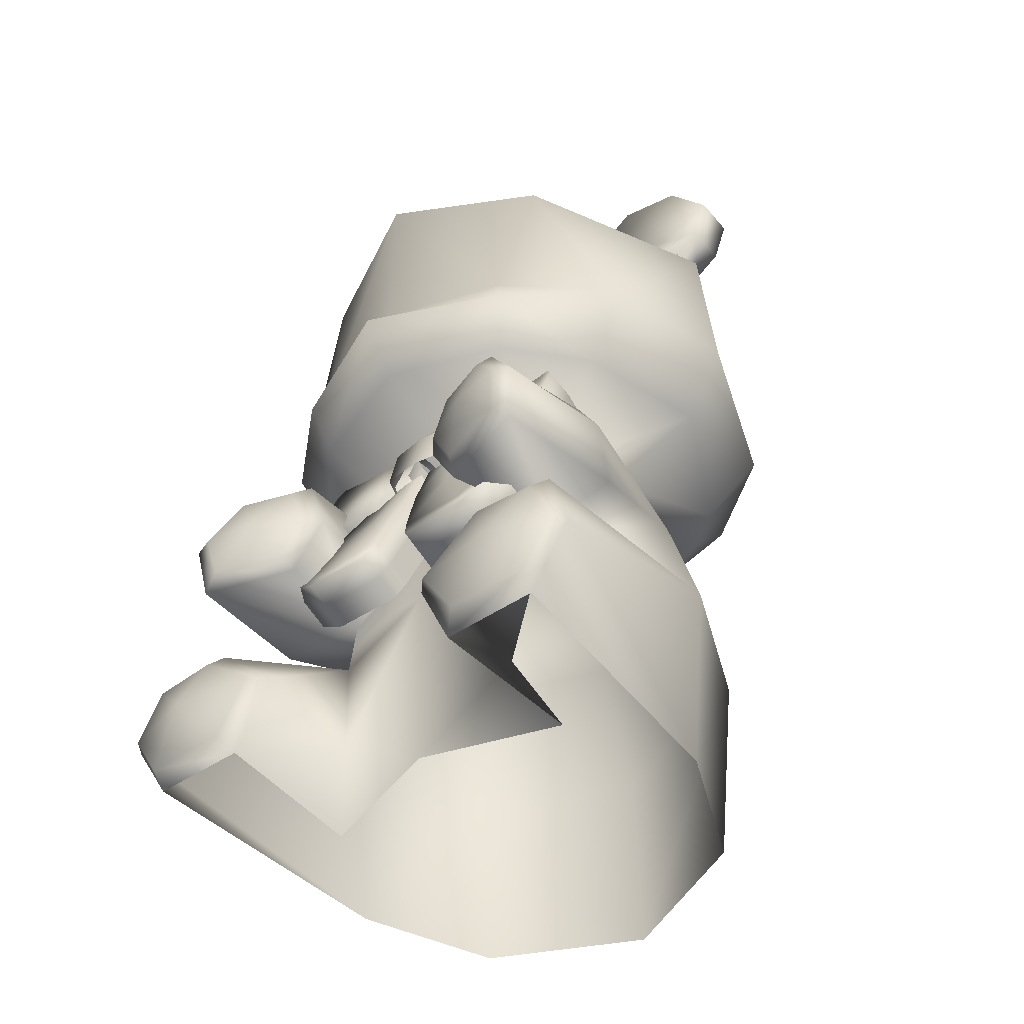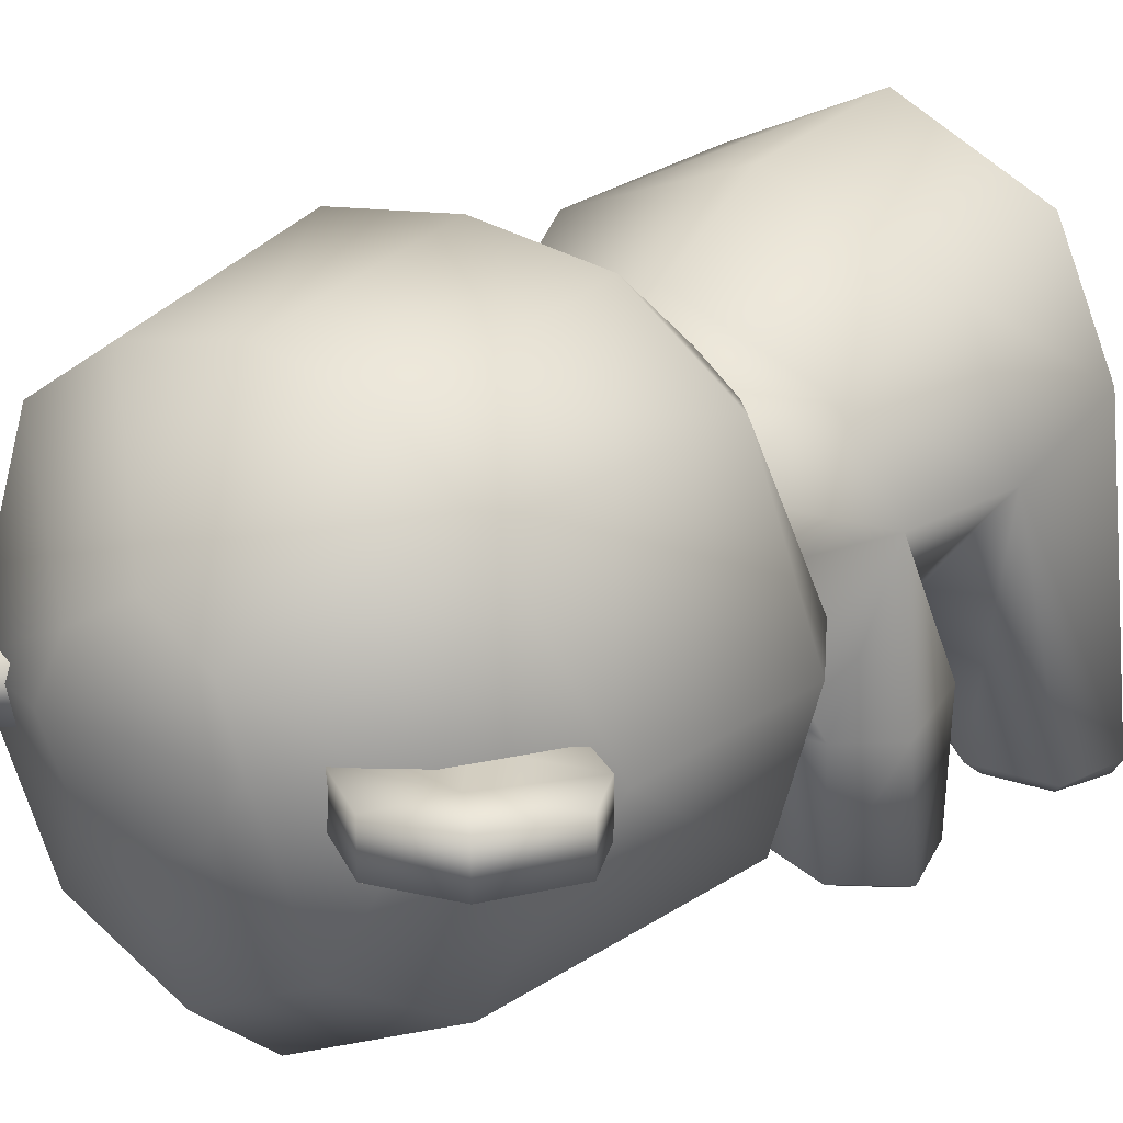
<metadata>
{"format":"obj","ext":"obj","renderer":"f3d","projection":"perspective","resolution":1024,"background":"white","views":[{"elev":-46.8,"azim":-142.3,"up":"+Y"},{"elev":25.1,"azim":-146.6,"up":"+Z"}]}
</metadata>
<code>
g febg_shop_001_doll_01
v -0.1349 0.6654 -0.08307
v -0.1636 0.5882 -0.1144
v 2.98e-08 0.6675 -0.1214
v 2.98e-08 0.5072 -0.1858
v -0.1969 0.4165 -0.1758
v 2.98e-08 0.3083 -0.2502
v 0.1636 0.5882 -0.1144
v 0.1349 0.6654 -0.08307
v 0.1969 0.4165 -0.1758
v -0.1865 0.3019 -0.1995
v -0.343 0.3124 0.008819
v -0.158 0.1085 -0.2242
v -0.2942 0.4857 0.007968
v 2.98e-08 0.0016 -0.2357
v -0.2054 0.001091 -0.1686
v 0.158 0.1085 -0.2242
v 0.2054 0.001091 -0.1686
v 0.1865 0.3019 -0.1995
v 0.343 0.3124 0.008819
v 0.2942 0.4857 0.007968
v -0.2114 0.5062 0.1527
v -0.1498 0.6654 0.08461
v -0.1927 0.6654 0.002152
v 2.98e-08 0.6654 0.1401
v 2.98e-08 0.5072 0.233
v -0.263 0.3008 0.2057
v -0.3097 0.0006384 0.01093
v 2.98e-08 0.3083 0.3126
v -0.2229 0.001011 0.2115
v 2.98e-08 0.001544 0.3204
v 0.2114 0.5062 0.1527
v 0.1498 0.6654 0.08461
v 0.1927 0.6654 0.002152
v 2.98e-08 0.6654 0.1401
v 2.98e-08 0.5072 0.233
v 0.263 0.3008 0.2057
v 0.3097 0.0006384 0.01093
v 2.98e-08 0.3083 0.3126
v 0.2229 0.001011 0.2115
v 2.98e-08 0.001544 0.3204
v -0.1665 1.299 0.01705
v -0.1665 1.299 0.08395
v -0.1753 1.342 0.08395
v -0.1753 1.342 0.01705
v -0.2538 1.4 0.08395
v -0.3084 1.295 0.04631
v -0.2674 1.249 0.03509
v -0.2538 1.4 0.01705
v -0.3984 1.218 0.01705
v -0.3556 1.189 0.01705
v -0.3556 1.189 0.08395
v -0.3984 1.218 0.08395
v -0.4231 1.285 0.01705
v -0.4231 1.285 0.08395
v -0.3565 1.376 0.01705
v -0.3565 1.376 0.08395
v -0.3084 1.319 0.08439
v -0.1753 1.342 0.08395
v -0.4231 1.285 0.08395
v -0.1665 1.299 0.08395
v -0.3984 1.218 0.08395
v -0.2674 1.249 0.08395
v -0.3556 1.189 0.08395
v -0.3097 0.0006384 0.01093
v -0.3347 -0.005544 -0.4113
v -0.3966 0.09479 -0.411
v -0.343 0.3124 0.008819
v -0.3654 0.1972 -0.409
v -0.2447 0.208 -0.409
v -0.1865 0.3019 -0.1995
v -0.1434 0.1092 -0.411
v -0.158 0.1085 -0.2242
v -0.2554 0.1836 -0.4314
v -0.1942 -0.005544 -0.4113
v -0.2054 0.001091 -0.1686
v -0.3479 0.1756 -0.4314
v -0.3966 0.09479 -0.411
v -0.1635 0.1083 -0.4328
v -0.2162 0.02252 -0.4331
v -0.2853 0.1036 -0.4548
v -0.3369 0.02028 -0.4331
v -0.3347 -0.005544 -0.4113
v -0.383 0.09602 -0.4328
v -0.301 0.3706 -0.4167
v -0.1969 0.4165 -0.1758
v -0.1591 0.3749 -0.3689
v -0.323 0.4038 -0.1976
v -0.3145 0.4579 -0.4315
v -0.2942 0.4857 0.007968
v -0.3257 0.5086 -0.2235
v -0.2535 0.5588 -0.399
v -0.2745 0.6033 -0.1986
v -0.1927 0.6654 0.002152
v -0.1349 0.6654 -0.08307
v -0.1645 0.6035 -0.2049
v -0.1636 0.5882 -0.1144
v -0.1516 0.5109 -0.2158
v -0.1969 0.4165 -0.1758
v -0.1452 0.559 -0.3619
v -0.1123 0.4611 -0.362
v -0.1591 0.3749 -0.3689
v -0.1584 0.5322 -0.3898
v -0.1347 0.461 -0.3902
v -0.1698 0.3959 -0.3922
v -0.2395 0.5318 -0.4177
v -0.3145 0.4579 -0.4315
v -0.2097 0.4601 -0.4271
v -0.2737 0.3932 -0.4274
v -0.301 0.3706 -0.4167
v -0.2846 0.4586 -0.4417
v 0.1665 1.299 0.01705
v 0.1753 1.342 0.08395
v 0.1665 1.299 0.08395
v 0.1753 1.342 0.01705
v 0.2538 1.4 0.08395
v 0.3084 1.295 0.04631
v 0.2674 1.249 0.03509
v 0.2538 1.4 0.01705
v 0.3984 1.218 0.01705
v 0.3556 1.189 0.01705
v 0.3556 1.189 0.08395
v 0.3984 1.218 0.08395
v 0.4231 1.285 0.01705
v 0.4231 1.285 0.08395
v 0.3565 1.376 0.01705
v 0.3565 1.376 0.08395
v 0.3084 1.319 0.08439
v 0.1753 1.342 0.08395
v 0.4231 1.285 0.08395
v 0.1665 1.299 0.08395
v 0.3984 1.218 0.08395
v 0.2674 1.249 0.08395
v 0.3556 1.189 0.08395
v 0.3097 0.0006384 0.01093
v 0.3966 0.09479 -0.411
v 0.3347 -0.005544 -0.4113
v 0.343 0.3124 0.008819
v 0.3654 0.1972 -0.409
v 0.2447 0.208 -0.409
v 0.1865 0.3019 -0.1995
v 0.1434 0.1092 -0.411
v 0.158 0.1085 -0.2242
v 0.2554 0.1836 -0.4314
v 0.1942 -0.005544 -0.4113
v 0.2054 0.001091 -0.1686
v 0.3479 0.1756 -0.4314
v 0.3966 0.09479 -0.411
v 0.1635 0.1083 -0.4328
v 0.2162 0.02252 -0.4331
v 0.2853 0.1036 -0.4548
v 0.3369 0.02028 -0.4331
v 0.3347 -0.005544 -0.4113
v 0.383 0.09602 -0.4328
v 0.1969 0.4165 -0.1758
v 0.301 0.3706 -0.4167
v 0.1591 0.3749 -0.3689
v 0.323 0.4038 -0.1976
v 0.3145 0.4579 -0.4315
v 0.2942 0.4857 0.007968
v 0.3257 0.5086 -0.2235
v 0.2535 0.5588 -0.399
v 0.2745 0.6033 -0.1986
v 0.1927 0.6654 0.002152
v 0.1349 0.6654 -0.08307
v 0.1645 0.6035 -0.2049
v 0.1636 0.5882 -0.1144
v 0.1516 0.5109 -0.2158
v 0.1969 0.4165 -0.1758
v 0.1452 0.559 -0.3619
v 0.1123 0.4611 -0.362
v 0.1591 0.3749 -0.3689
v 0.1584 0.5322 -0.3898
v 0.1347 0.461 -0.3902
v 0.1698 0.3959 -0.3922
v 0.2395 0.5318 -0.4177
v 0.3145 0.4579 -0.4315
v 0.2097 0.4601 -0.4271
v 0.2737 0.3932 -0.4274
v 0.301 0.3706 -0.4167
v 0.2846 0.4586 -0.4417
v -0.05023 0.5804 -0.2812
v -0.06281 0.6422 -0.2097
v -0.05772 0.5655 -0.24
v -0.05298 0.6609 -0.2611
v 3.546e-06 0.6633 -0.2677
v 3.546e-06 0.5886 -0.2828
v 0.05023 0.5804 -0.2812
v -0.05829 0.7013 -0.1903
v -0.05464 0.6942 -0.1708
v -0.06281 0.6293 -0.1743
v -0.05829 0.687 -0.1512
v -0.05053 0.7154 -0.2288
v -0.0381 0.7225 -0.2245
v -0.04457 0.7126 -0.1864
v 3.546e-06 0.7011 -0.1906
v -0.0414 0.7037 -0.1673
v -0.04457 0.6983 -0.1469
v 3.546e-06 0.6867 -0.1511
v -0.0381 0.6813 -0.1114
v -0.05053 0.6731 -0.1127
v 3.546e-06 0.6743 -0.1146
v 0.0375 0.681 -0.1115
v 3.546e-06 0.7151 -0.2265
v 0.0375 0.7222 -0.2246
v 3.546e-06 0.6943 -0.1707
v 0.04177 0.7002 -0.1462
v 0.05053 0.6731 -0.1127
v 0.05829 0.687 -0.1512
v 0.03968 0.7045 -0.167
v 0.05465 0.6942 -0.1708
v 0.06282 0.6293 -0.1743
v 0.06282 0.6422 -0.2097
v 0.04177 0.7146 -0.1857
v 0.05298 0.6609 -0.2611
v 0.05773 0.5655 -0.24
v 0.05829 0.7013 -0.1903
v 0.05053 0.7154 -0.2288
v -0.07815 0.5843 -0.2107
v -0.07815 0.5704 -0.1724
v -0.1232 0.4957 -0.1996
v -0.1232 0.5096 -0.2379
v -0.1938 0.409 -0.2311
v -0.1232 0.5236 -0.2763
v -0.07815 0.5983 -0.2491
v -0.1938 0.423 -0.2695
v -0.2077 0.3756 -0.2433
v -0.0729 0.4966 -0.2861
v -0.04389 0.5935 -0.2508
v -0.1938 0.4369 -0.3078
v -0.2077 0.3896 -0.2816
v -0.1513 0.3313 -0.2594
v -0.2077 0.4035 -0.32
v -0.1513 0.3452 -0.2978
v -0.04065 0.3279 -0.2607
v -0.1275 0.3879 -0.3257
v -0.1513 0.3592 -0.3361
v -0.01324 0.4952 -0.2866
v -0.009631 0.5886 -0.2526
v -0.04065 0.3419 -0.299
v -0.03029 0.3619 -0.2483
v -0.04065 0.3558 -0.3373
v -0.03029 0.3898 -0.325
v -0.03029 0.3759 -0.2866
v -0.01324 0.4673 -0.2099
v -0.01324 0.4812 -0.2483
v -0.009631 0.5747 -0.2143
v -0.009631 0.5607 -0.1759
v 0.1232 0.4957 -0.1996
v 0.07815 0.5704 -0.1724
v 0.07815 0.5843 -0.2107
v 0.1232 0.5096 -0.2379
v 0.1938 0.409 -0.2311
v 0.1232 0.5236 -0.2763
v 0.07815 0.5983 -0.2491
v 0.1938 0.423 -0.2695
v 0.2077 0.3756 -0.2433
v 0.0729 0.4966 -0.2861
v 0.04389 0.5935 -0.2508
v 0.1938 0.4369 -0.3078
v 0.2077 0.3896 -0.2816
v 0.1513 0.3313 -0.2594
v 0.2077 0.4035 -0.32
v 0.1513 0.3452 -0.2978
v 0.04065 0.3279 -0.2607
v 0.1275 0.3879 -0.3257
v 0.1513 0.3592 -0.3361
v 0.01325 0.4952 -0.2866
v 0.009636 0.5984 -0.249
v 0.04065 0.3419 -0.299
v 0.03029 0.3619 -0.2483
v 0.04065 0.3558 -0.3373
v 0.03029 0.3898 -0.325
v 0.03029 0.3759 -0.2866
v 0.01325 0.4673 -0.2099
v 0.01325 0.4812 -0.2483
v 0.009636 0.5845 -0.2107
v 0.009636 0.5705 -0.1724
v 0.1747 0.8655 0.3905
v 2.98e-08 0.7459 0.3413
v 2.98e-08 0.8655 0.4158
v 2.98e-08 1.204 0.3969
v 0.1871 0.7459 0.2811
v 2.98e-08 0.6654 0.1401
v 0.1498 0.6654 0.08461
v 0.2417 0.7459 0.2369
v 0.1927 0.6654 0.002152
v 0.1536 1.206 0.3643
v 2.98e-08 1.372 0.2127
v 0.346 0.7459 0.0279
v 0.1349 0.6654 -0.08307
v 0.3192 0.8655 0.2805
v 0.08603 1.376 0.1576
v 2.98e-08 1.393 0.07615
v 0.2632 1.217 0.2834
v 0.4111 0.8655 0.02811
v 0.2836 0.7459 -0.1745
v 0.1836 0.7459 -0.2868
v 2.98e-08 0.6675 -0.1214
v 0.2672 1.31 0.05316
v 0.3805 1.163 0.03847
v 0.3543 0.8655 -0.1846
v 0.1216 1.384 0.07
v 0.2259 1.188 -0.2481
v 0.2038 0.8326 -0.3237
v 0.1553 1.327 -0.159
v 0.07438 1.391 -0.01672
v 2.98e-08 1.393 -0.04265
v 0.1871 0.8984 -0.2998
v 2.98e-08 1.334 -0.2364
v 2.98e-08 1.197 -0.3621
v 2.98e-08 0.8984 -0.3616
v 2.98e-08 0.8326 -0.414
v 2.98e-08 0.7459 -0.3529
v -0.1836 0.7459 -0.2868
v -0.1349 0.6654 -0.08307
v -0.2038 0.8326 -0.3237
v -0.1871 0.8984 -0.2998
v -0.2259 1.188 -0.2481
v -0.2836 0.7459 -0.1745
v -0.3543 0.8655 -0.1846
v -0.346 0.7459 0.0279
v -0.1927 0.6654 0.002152
v -0.4111 0.8655 0.02811
v -0.2417 0.7459 0.2369
v -0.1498 0.6654 0.08461
v -0.1553 1.327 -0.159
v -0.3805 1.163 0.03847
v -0.3192 0.8655 0.2805
v -0.1871 0.7459 0.2811
v 2.98e-08 0.6654 0.1401
v 2.98e-08 0.7459 0.3413
v -0.1747 0.8655 0.3905
v 2.98e-08 0.8655 0.4158
v 2.98e-08 1.204 0.3969
v -0.1536 1.206 0.3643
v 2.98e-08 1.372 0.2127
v -0.2632 1.217 0.2834
v -0.08603 1.376 0.1576
v -0.2672 1.31 0.05316
v -0.1216 1.384 0.07
v -0.07438 1.391 -0.01672
v 0.03745 0.6597 -0.1312
v 0.03199 0.6822 -0.1751
v 0.1082 0.7287 -0.1582
v 0.1269 0.71 -0.1129
v 0.03745 0.6932 -0.2232
v 0.1718 0.7532 -0.1493
v 0.2018 0.7394 -0.1022
v 0.1269 0.7435 -0.2049
v 0.2095 0.74 -0.1541
v 0.2292 0.6831 -0.1227
v 0.08233 0.5503 -0.2752
v 0.03391 0.6087 -0.254
v 0.2018 0.7728 -0.1942
v 0.2332 0.6998 -0.1687
v 0.2298 0.5606 -0.1673
v 0.08233 0.5335 -0.2292
v 0.1668 0.5255 -0.2322
v 0.03391 0.5919 -0.208
v 0.03391 0.5752 -0.162
v 0.08233 0.5168 -0.1833
v 0.1668 0.5087 -0.1862
v 0.1668 0.5422 -0.2782
v 0.2292 0.7166 -0.2147
v 0.2298 0.5941 -0.2593
v 0.2307 0.5773 -0.2133
v -0.03744 0.6597 -0.1312
v -0.1269 0.71 -0.1129
v -0.1082 0.7287 -0.1582
v -0.03198 0.6822 -0.1751
v -0.03744 0.6932 -0.2232
v -0.1718 0.7532 -0.1493
v -0.2018 0.7394 -0.1022
v -0.1269 0.7435 -0.2049
v -0.2095 0.74 -0.1541
v -0.2292 0.6831 -0.1227
v -0.08232 0.5503 -0.2752
v -0.0339 0.6087 -0.254
v -0.2018 0.7728 -0.1942
v -0.2332 0.6998 -0.1687
v -0.2298 0.5606 -0.1673
v -0.08232 0.5335 -0.2292
v -0.1668 0.5255 -0.2322
v -0.0339 0.5919 -0.208
v -0.0339 0.5752 -0.162
v -0.08232 0.5168 -0.1833
v -0.1668 0.5087 -0.1862
v -0.1668 0.5422 -0.2782
v -0.2292 0.7166 -0.2147
v -0.2298 0.5941 -0.2593
v -0.2307 0.5773 -0.2133
g febg_shop_001_doll_01_0
f 3 2 1
f 4 2 3
f 5 2 4
f 5 4 6
f 7 4 3
f 7 3 8
f 7 9 4
f 4 9 6
f 10 5 6
f 10 11 5
f 6 12 10
f 11 13 5
f 14 12 6
f 15 12 14
f 16 14 6
f 16 17 14
f 16 6 18
f 9 18 6
f 19 18 9
f 20 19 9
f 21 13 11
f 13 21 22
f 23 13 22
f 24 22 21
f 25 24 21
f 26 21 11
f 25 21 26
f 11 27 26
f 28 25 26
f 27 29 26
f 30 28 26
f 29 30 26
f 19 20 31
f 31 20 32
f 20 33 32
f 31 32 34
f 35 31 34
f 36 19 31
f 36 31 35
f 37 19 36
f 38 36 35
f 39 37 36
f 38 40 36
f 40 39 36
f 43 42 41
f 44 43 41
f 45 43 44
f 46 44 41
f 47 46 41
f 48 45 44
f 44 46 48
f 46 47 49
f 47 50 49
f 50 51 49
f 51 52 49
f 49 52 53
f 46 49 53
f 52 54 53
f 55 46 53
f 53 54 55
f 46 55 48
f 54 56 55
f 55 56 48
f 56 45 48
f 45 56 57
f 58 45 57
f 56 59 57
f 60 58 57
f 59 61 57
f 62 60 57
f 57 61 62
f 61 63 62
f 66 65 64
f 66 64 67
f 68 66 67
f 69 68 67
f 70 69 67
f 71 69 70
f 72 71 70
f 69 73 68
f 73 69 71
f 74 71 72
f 75 74 72
f 73 76 68
f 68 76 77
f 78 73 71
f 74 79 71
f 79 78 71
f 78 80 73
f 73 80 76
f 79 80 78
f 81 79 74
f 81 80 79
f 82 81 74
f 81 82 77
f 76 83 77
f 76 80 83
f 83 81 77
f 83 80 81
f 86 85 84
f 85 87 84
f 84 87 88
f 89 87 85
f 87 90 88
f 90 87 89
f 88 90 91
f 92 90 89
f 90 92 91
f 93 92 89
f 92 93 94
f 95 92 94
f 91 92 95
f 96 95 94
f 97 95 96
f 98 97 96
f 99 95 97
f 99 91 95
f 100 97 98
f 100 99 97
f 101 100 98
f 99 102 91
f 100 103 99
f 103 102 99
f 101 104 100
f 104 103 100
f 102 105 91
f 91 105 106
f 103 107 102
f 104 107 103
f 102 107 105
f 108 104 101
f 108 107 104
f 109 108 101
f 105 110 106
f 105 107 110
f 110 107 108
f 110 108 109
f 106 110 109
f 113 112 111
f 112 114 111
f 112 115 114
f 111 114 116
f 117 111 116
f 115 118 114
f 114 118 116
f 116 119 117
f 119 120 117
f 121 120 119
f 122 121 119
f 122 119 123
f 123 119 116
f 124 122 123
f 125 123 116
f 124 123 125
f 118 125 116
f 126 124 125
f 126 125 118
f 115 126 118
f 127 126 115
f 128 127 115
f 126 127 129
f 127 128 130
f 127 131 129
f 132 127 130
f 127 132 131
f 132 133 131
f 136 135 134
f 137 134 135
f 138 137 135
f 138 139 137
f 139 140 137
f 139 141 140
f 141 142 140
f 143 139 138
f 141 139 143
f 141 144 142
f 144 145 142
f 146 143 138
f 146 138 147
f 148 141 143
f 149 144 141
f 148 149 141
f 150 148 143
f 150 143 146
f 150 149 148
f 149 151 144
f 150 151 149
f 151 152 144
f 147 152 151
f 153 146 147
f 150 146 153
f 153 147 151
f 150 153 151
f 156 155 154
f 155 157 154
f 155 158 157
f 157 159 154
f 158 160 157
f 157 160 159
f 158 161 160
f 160 162 159
f 161 162 160
f 162 163 159
f 164 163 162
f 165 164 162
f 162 161 165
f 165 166 164
f 165 167 166
f 167 168 166
f 165 169 167
f 161 169 165
f 167 170 168
f 169 170 167
f 170 171 168
f 172 169 161
f 173 170 169
f 172 173 169
f 174 171 170
f 173 174 170
f 175 172 161
f 175 161 176
f 177 173 172
f 177 174 173
f 177 172 175
f 174 178 171
f 177 178 174
f 178 179 171
f 180 175 176
f 177 175 180
f 180 176 179
f 178 180 179
f 177 180 178
f 183 182 181
f 182 184 181
f 184 185 181
f 185 186 181
f 186 185 187
f 182 188 184
f 189 188 182
f 189 182 190
f 191 189 190
f 188 192 184
f 192 193 184
f 192 188 193
f 193 185 184
f 188 189 194
f 188 194 193
f 194 195 193
f 189 196 194
f 195 194 196
f 189 191 197
f 196 189 197
f 196 197 198
f 197 191 199
f 197 199 198
f 191 200 199
f 199 201 198
f 198 201 202
f 203 185 193
f 195 203 193
f 203 204 185
f 204 203 195
f 205 195 196
f 205 196 198
f 206 198 202
f 202 207 206
f 207 208 206
f 205 198 209
f 205 209 195
f 198 206 209
f 206 208 210
f 209 206 210
f 210 208 211
f 212 210 211
f 209 213 195
f 213 209 210
f 213 204 195
f 185 204 214
f 185 214 187
f 187 214 212
f 215 187 212
f 216 210 212
f 216 213 210
f 212 214 216
f 204 217 214
f 217 204 213
f 214 217 216
f 216 217 213
f 220 219 218
f 221 220 218
f 222 220 221
f 221 218 223
f 218 224 223
f 225 222 221
f 226 222 225
f 227 223 224
f 228 227 224
f 221 223 229
f 225 221 229
f 223 227 229
f 230 226 225
f 231 226 230
f 225 229 232
f 230 225 232
f 233 231 230
f 234 231 233
f 229 235 232
f 227 235 229
f 230 232 236
f 233 230 236
f 235 236 232
f 227 228 237
f 228 238 237
f 239 234 233
f 240 234 239
f 233 236 241
f 236 235 241
f 239 233 241
f 235 227 242
f 235 242 241
f 239 241 242
f 227 237 242
f 243 240 239
f 243 239 242
f 243 242 237
f 244 240 243
f 245 237 238
f 245 243 237
f 245 244 243
f 246 245 238
f 247 244 245
f 246 247 245
f 250 249 248
f 251 250 248
f 251 248 252
f 251 253 250
f 253 254 250
f 255 251 252
f 255 252 256
f 254 253 257
f 258 254 257
f 259 253 251
f 255 259 251
f 253 259 257
f 260 255 256
f 260 256 261
f 262 259 255
f 260 262 255
f 263 260 261
f 263 261 264
f 259 262 265
f 259 265 257
f 266 262 260
f 263 266 260
f 262 266 265
f 257 267 258
f 267 268 258
f 269 263 264
f 269 264 270
f 271 266 263
f 266 271 265
f 269 271 263
f 265 272 257
f 271 272 265
f 272 271 269
f 272 267 257
f 273 269 270
f 273 272 269
f 267 272 273
f 273 270 274
f 268 267 275
f 275 267 273
f 275 273 274
f 276 268 275
f 275 274 277
f 276 275 277
f 280 279 278
f 280 278 281
f 279 282 278
f 279 283 282
f 282 283 284
f 285 282 284
f 278 282 285
f 285 284 286
f 278 287 281
f 288 281 287
f 289 285 286
f 289 286 290
f 291 278 285
f 287 278 291
f 291 285 289
f 292 288 287
f 293 288 292
f 294 287 291
f 292 287 294
f 295 291 289
f 294 291 295
f 296 289 290
f 295 289 296
f 297 296 290
f 297 290 298
f 292 294 299
f 300 294 295
f 299 294 300
f 301 295 296
f 300 295 301
f 293 292 302
f 302 292 299
f 299 300 303
f 303 300 301
f 301 296 304
f 296 297 304
f 302 299 305
f 305 299 303
f 293 302 306
f 306 302 305
f 306 305 307
f 293 306 307
f 308 301 304
f 308 303 301
f 305 303 309
f 305 309 307
f 310 303 308
f 303 310 309
f 308 304 311
f 311 310 308
f 304 297 312
f 304 312 311
f 297 313 312
f 313 297 298
f 314 313 298
f 312 313 314
f 315 314 298
f 311 312 316
f 316 312 314
f 310 311 317
f 317 311 316
f 309 310 318
f 318 310 317
f 319 314 315
f 316 314 319
f 320 317 316
f 318 317 320
f 320 316 319
f 321 319 315
f 322 321 315
f 323 320 319
f 321 323 319
f 324 321 322
f 325 324 322
f 326 309 318
f 307 309 326
f 318 320 327
f 320 323 327
f 328 323 321
f 324 328 321
f 329 324 325
f 330 329 325
f 330 331 329
f 329 332 324
f 329 331 332
f 332 328 324
f 331 333 332
f 333 334 332
f 334 335 332
f 328 332 335
f 334 336 335
f 323 328 337
f 327 323 337
f 337 328 335
f 336 338 335
f 335 338 337
f 336 293 338
f 337 339 327
f 337 338 339
f 327 339 318
f 339 326 318
f 338 340 339
f 338 293 340
f 339 340 326
f 340 293 341
f 340 341 326
f 341 293 307
f 341 307 326
f 344 343 342
f 345 344 342
f 343 344 346
f 347 344 345
f 348 347 345
f 344 349 346
f 344 347 349
f 350 347 348
f 350 348 351
f 349 352 346
f 352 353 346
f 347 354 349
f 347 350 354
f 355 350 351
f 355 351 356
f 353 352 357
f 357 352 358
f 359 353 357
f 359 357 360
f 357 361 360
f 357 358 361
f 358 362 361
f 362 358 356
f 363 352 349
f 354 363 349
f 352 363 358
f 364 354 350
f 355 364 350
f 365 363 354
f 364 365 354
f 358 363 365
f 365 364 355
f 358 366 356
f 366 355 356
f 366 358 365
f 366 365 355
f 369 368 367
f 370 369 367
f 369 370 371
f 369 372 368
f 372 373 368
f 374 369 371
f 372 369 374
f 372 375 373
f 376 373 375
f 374 371 377
f 371 378 377
f 379 372 374
f 375 372 379
f 380 376 375
f 381 376 380
f 382 377 378
f 382 383 377
f 384 382 378
f 384 385 382
f 385 386 382
f 382 386 383
f 386 387 383
f 383 387 381
f 374 377 388
f 379 374 388
f 383 388 377
f 375 379 389
f 380 375 389
f 379 388 390
f 389 379 390
f 388 383 390
f 380 389 390
f 391 383 381
f 383 391 390
f 391 380 390
f 391 381 380

</code>
